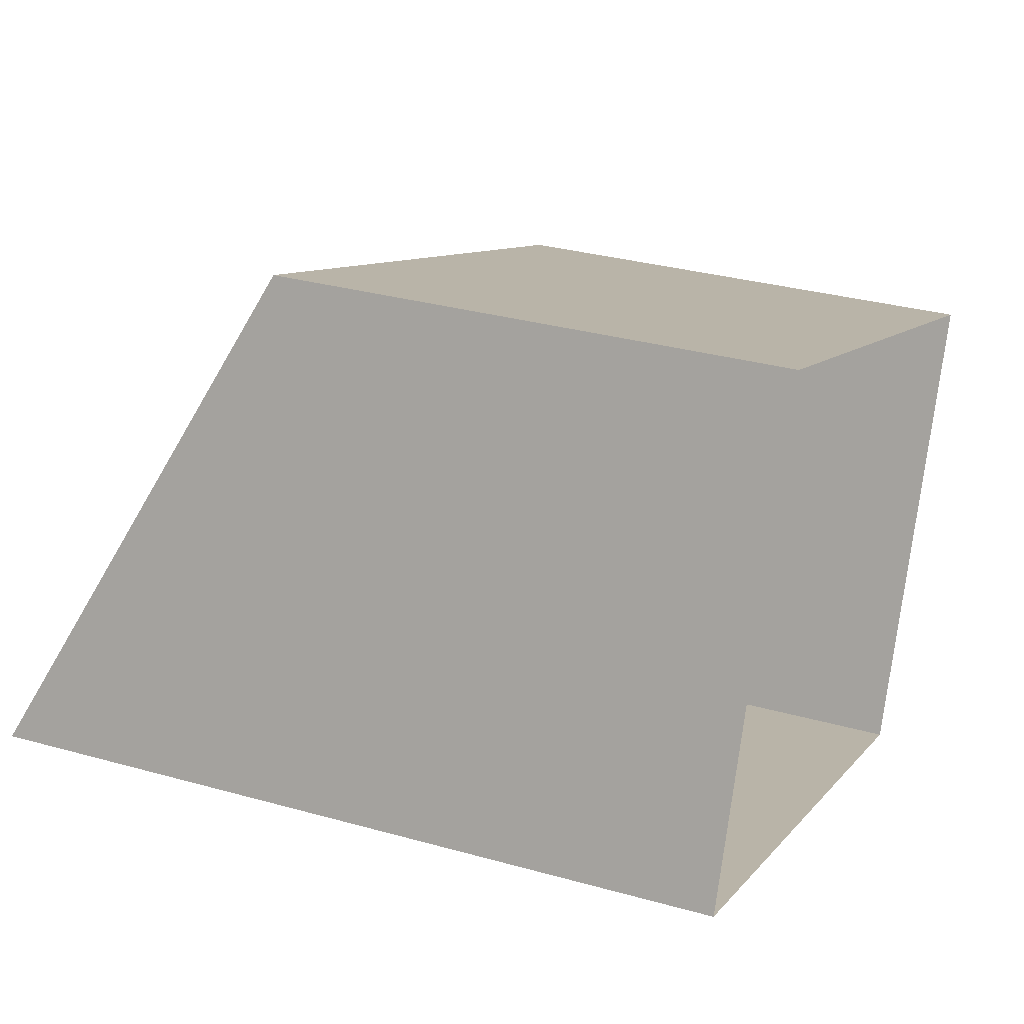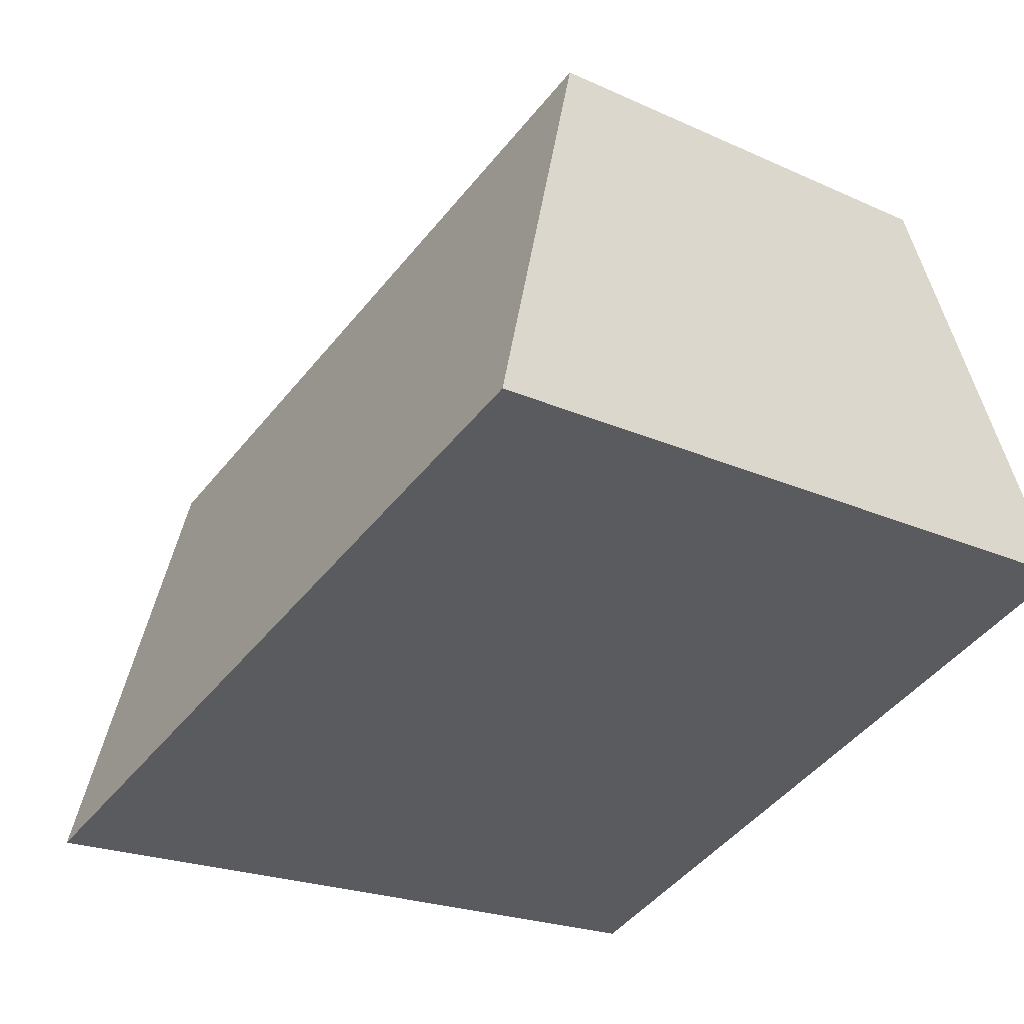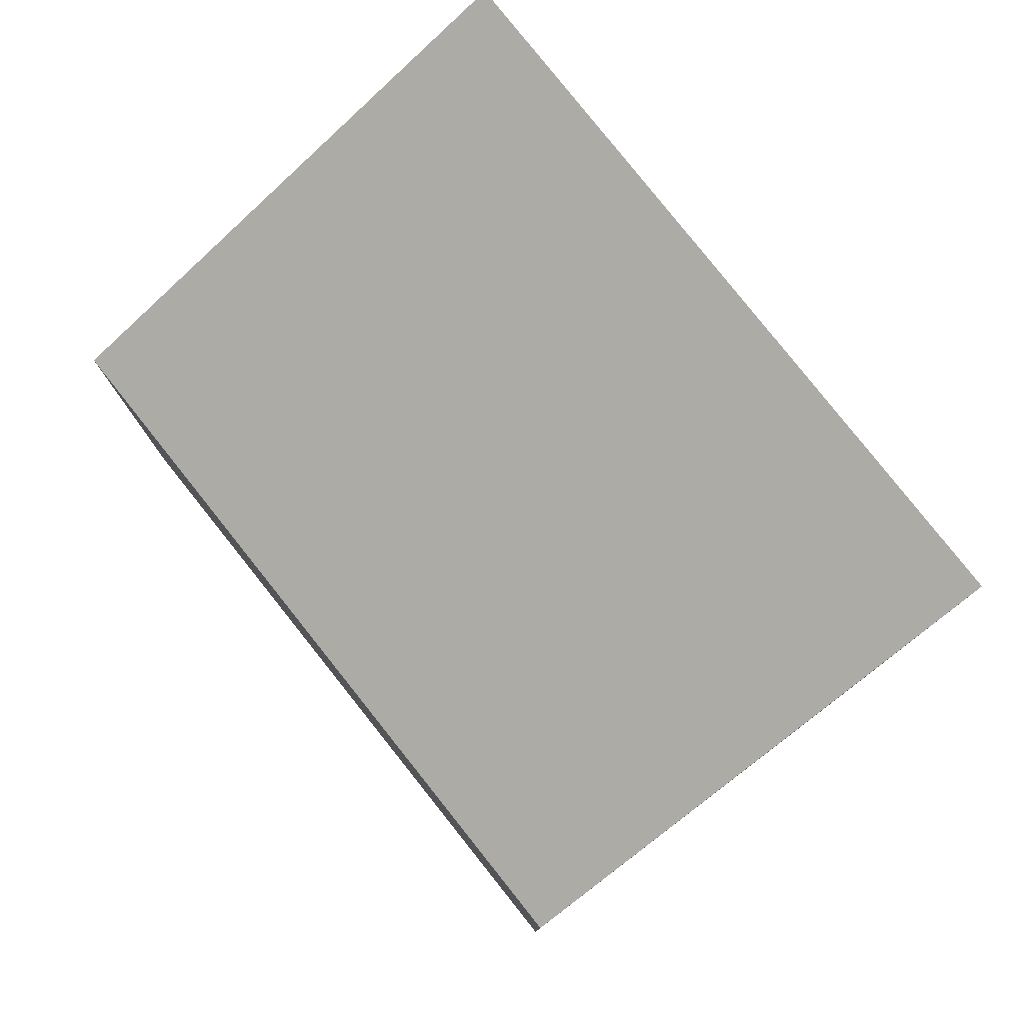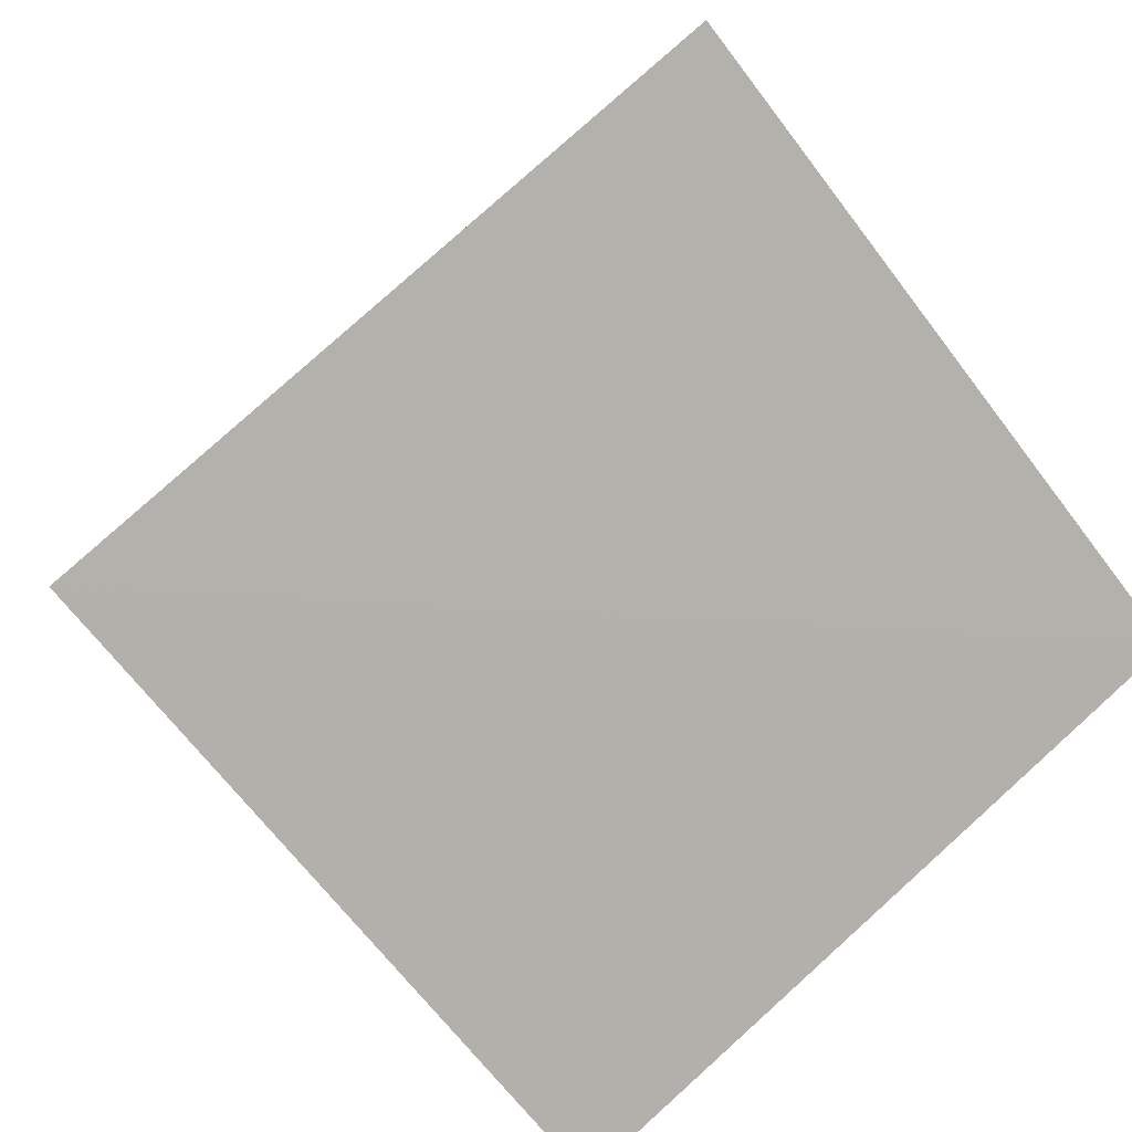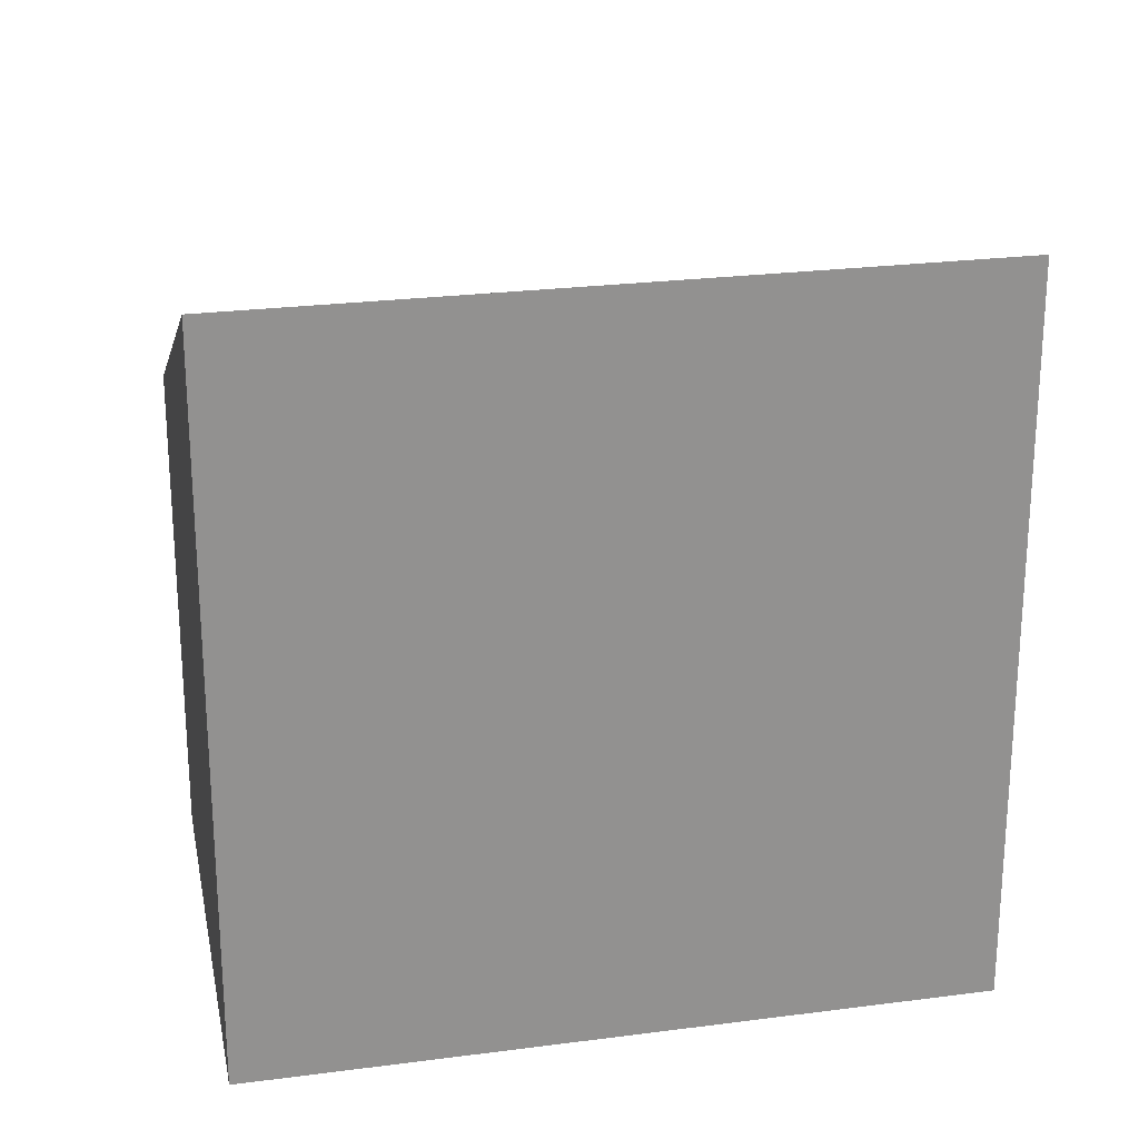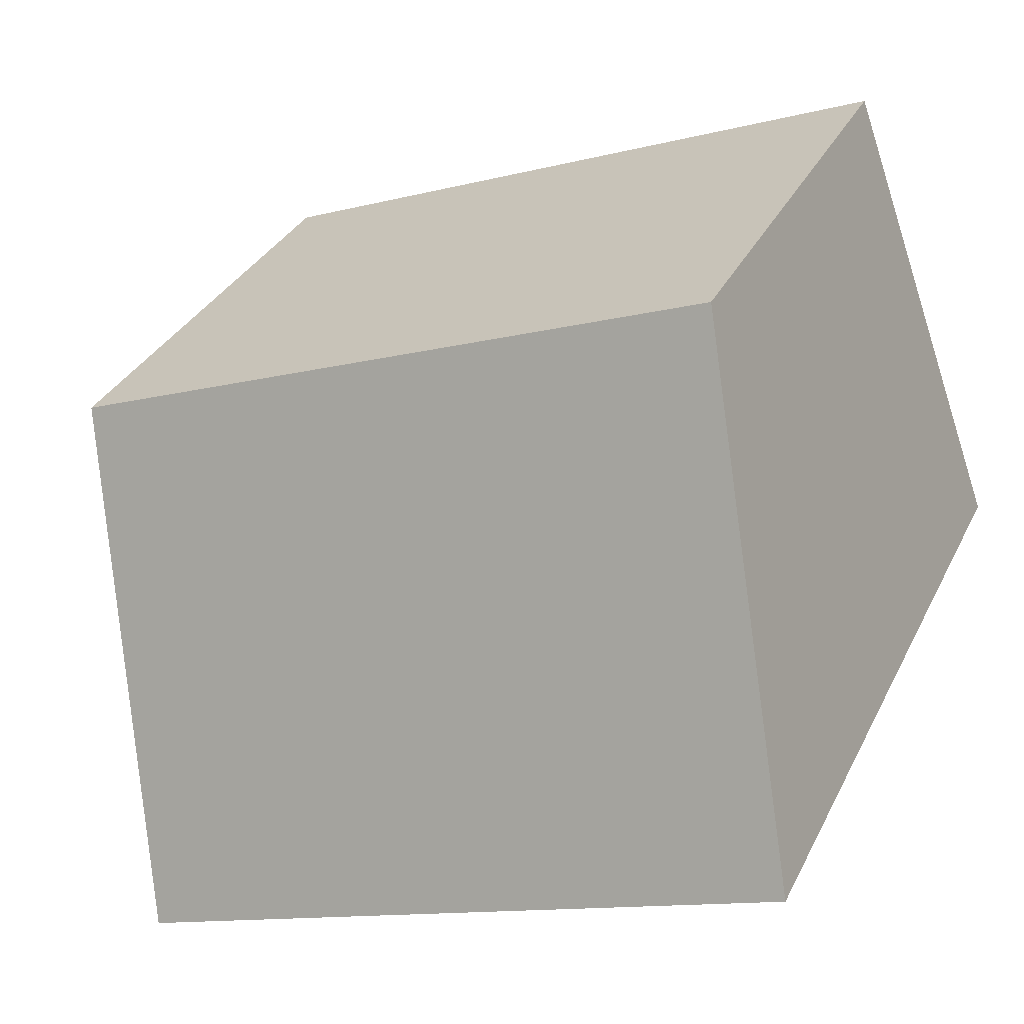
<metadata>
{"format":"obj","ext":"obj","renderer":"f3d","projection":"perspective","resolution":1024,"background":"white","views":[{"elev":31.3,"azim":111.8,"up":"+Y"},{"elev":-20.9,"azim":50.1,"up":"+Y"},{"elev":79.8,"azim":-107.2,"up":"+Z"},{"elev":-66.8,"azim":37.1,"up":"+Y"},{"elev":24.0,"azim":8.9,"up":"+Z"},{"elev":32.5,"azim":22.9,"up":"+Y"}]}
</metadata>
<code>
v -8.86e+04 -9.996e+04 3.48
v -8.859e+04 -9.996e+04 3.48
v -8.86e+04 -9.997e+04 3.481
v -8.86e+04 -9.996e+04 3.48
v -8.859e+04 -9.996e+04 8.33
v -8.86e+04 -9.996e+04 6.8
v -8.86e+04 -9.997e+04 8.328
v -8.86e+04 -9.996e+04 6.802
f 1 2 3
f 1 4 2
f 5 6 7
f 5 8 6
f 6 4 1
f 6 8 4
f 8 2 4
f 8 5 2
f 6 1 3
f 7 6 3
f 7 3 2
f 5 7 2

</code>
